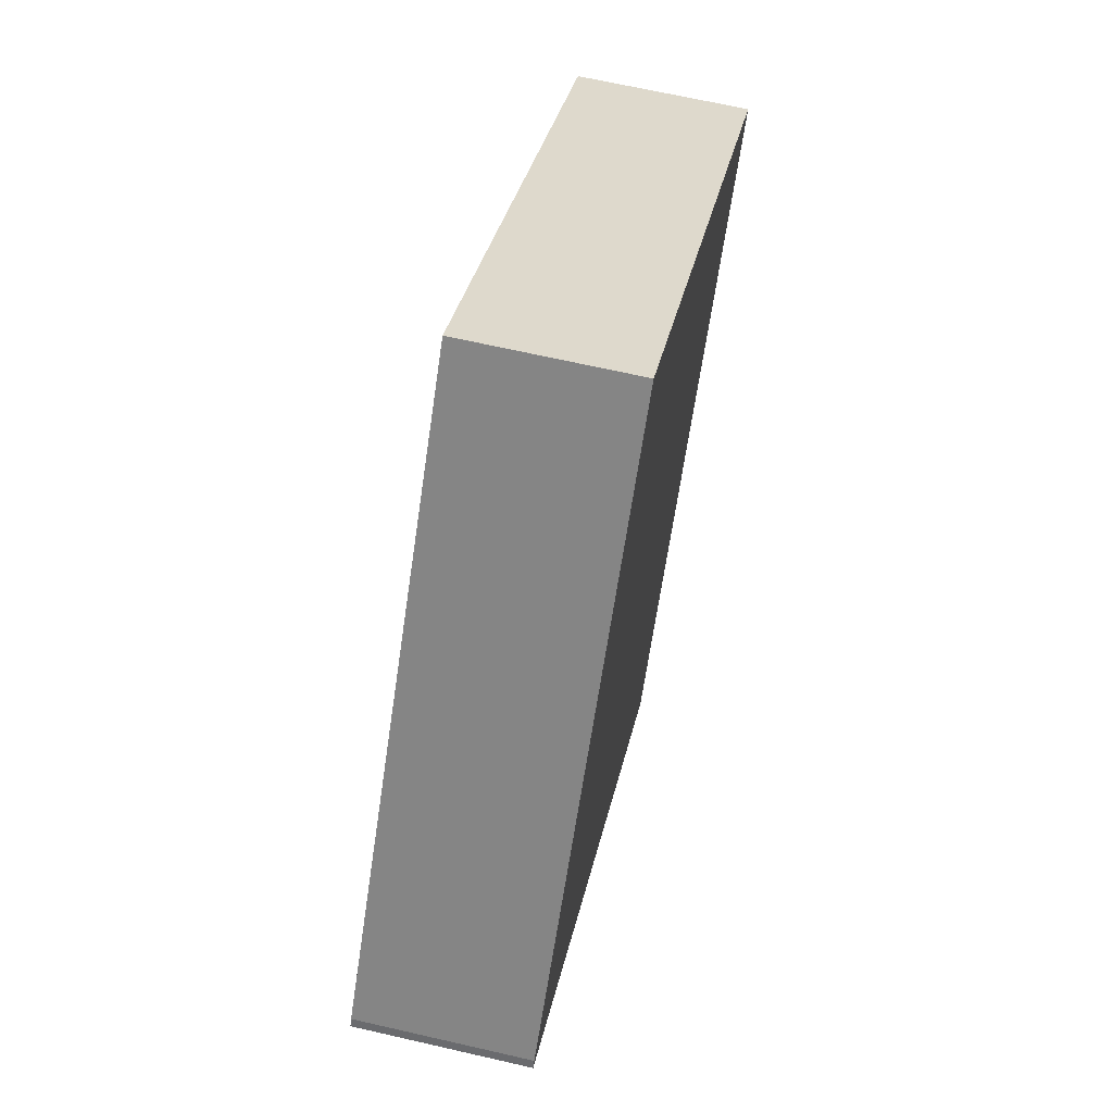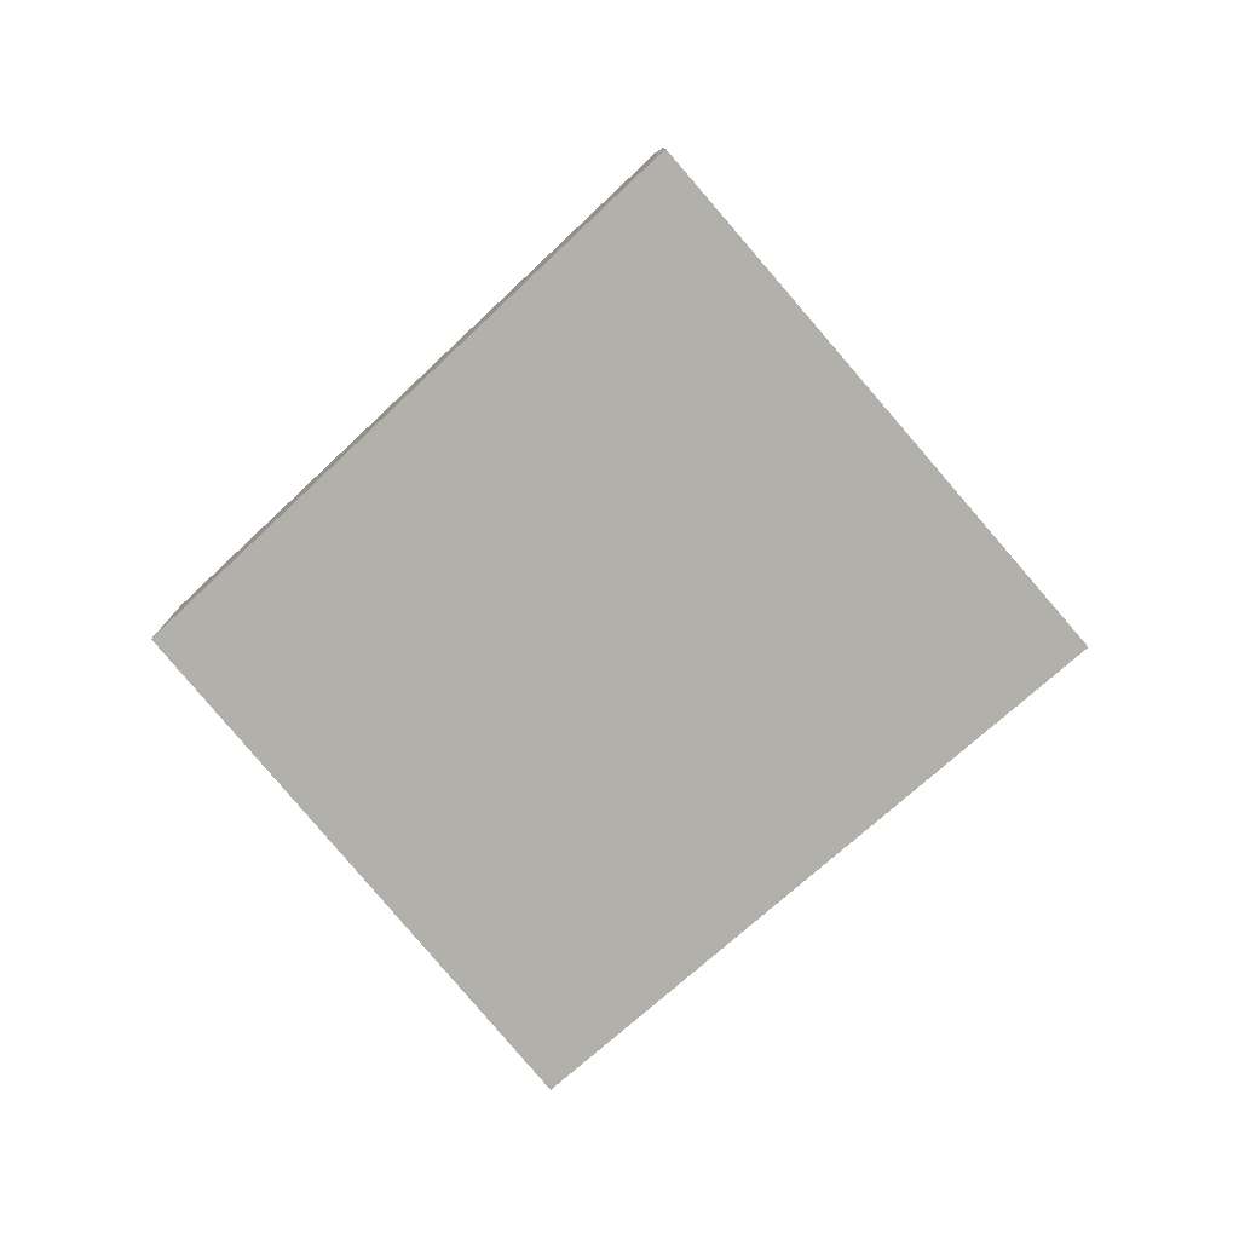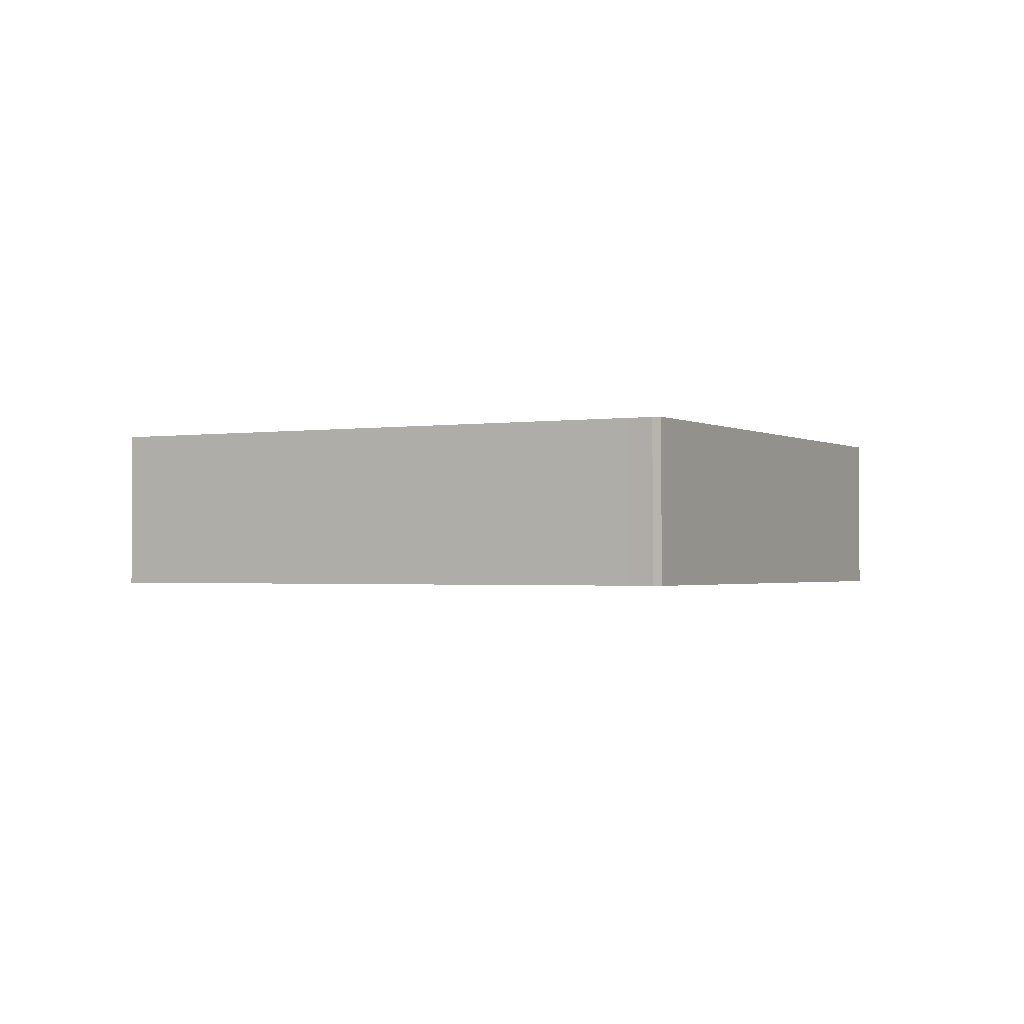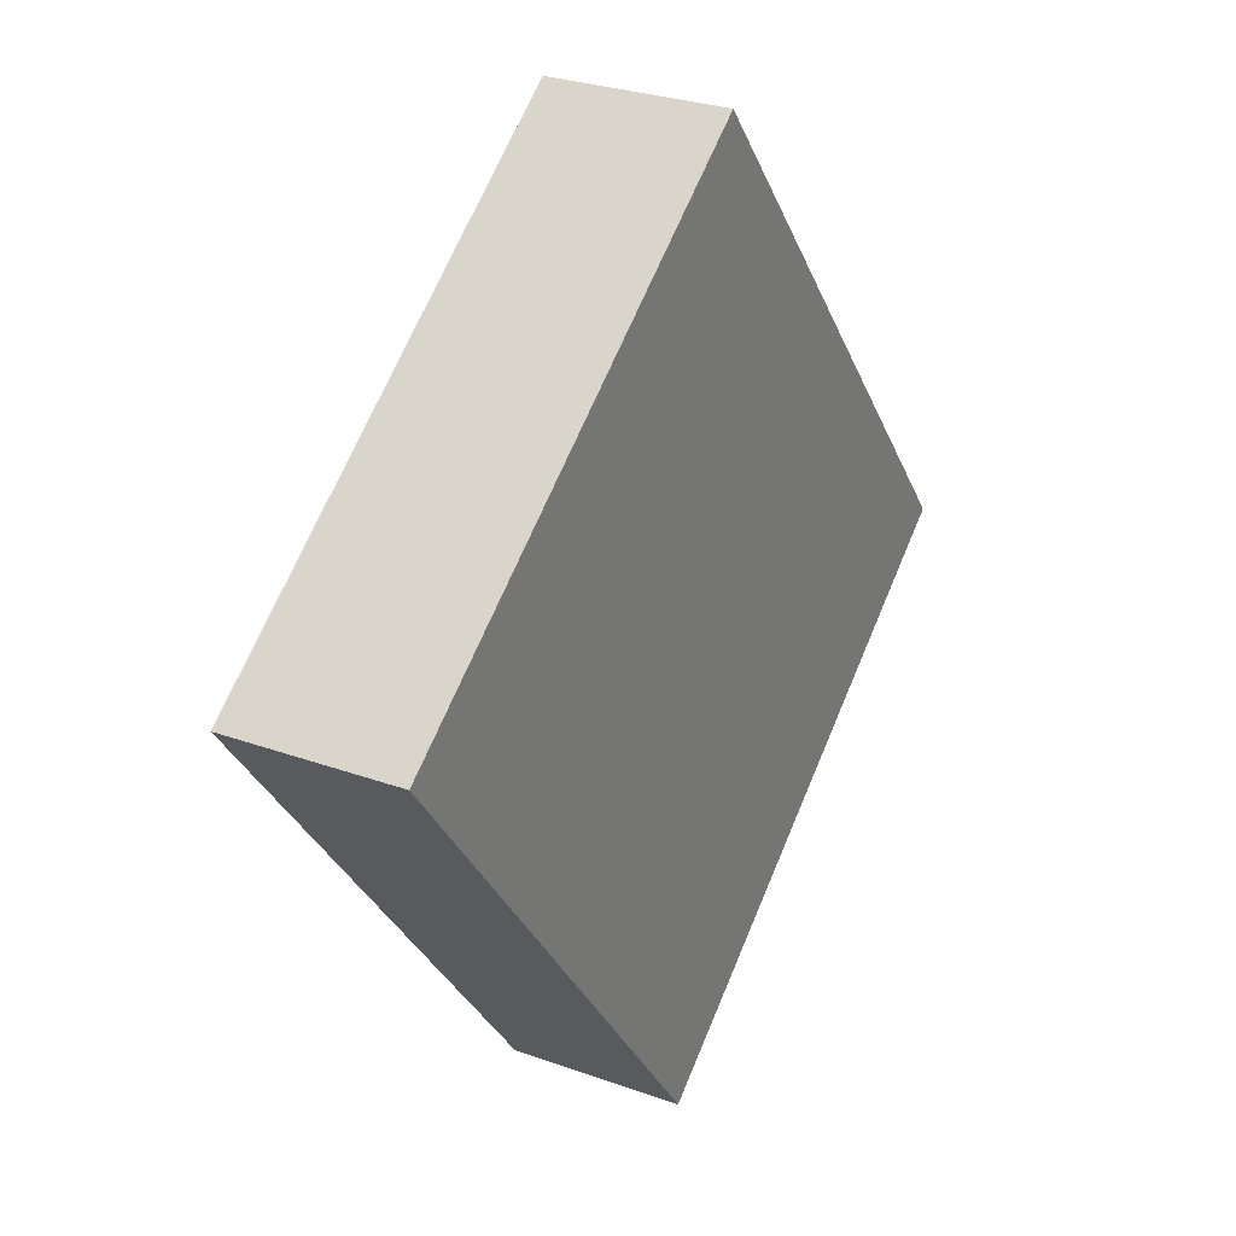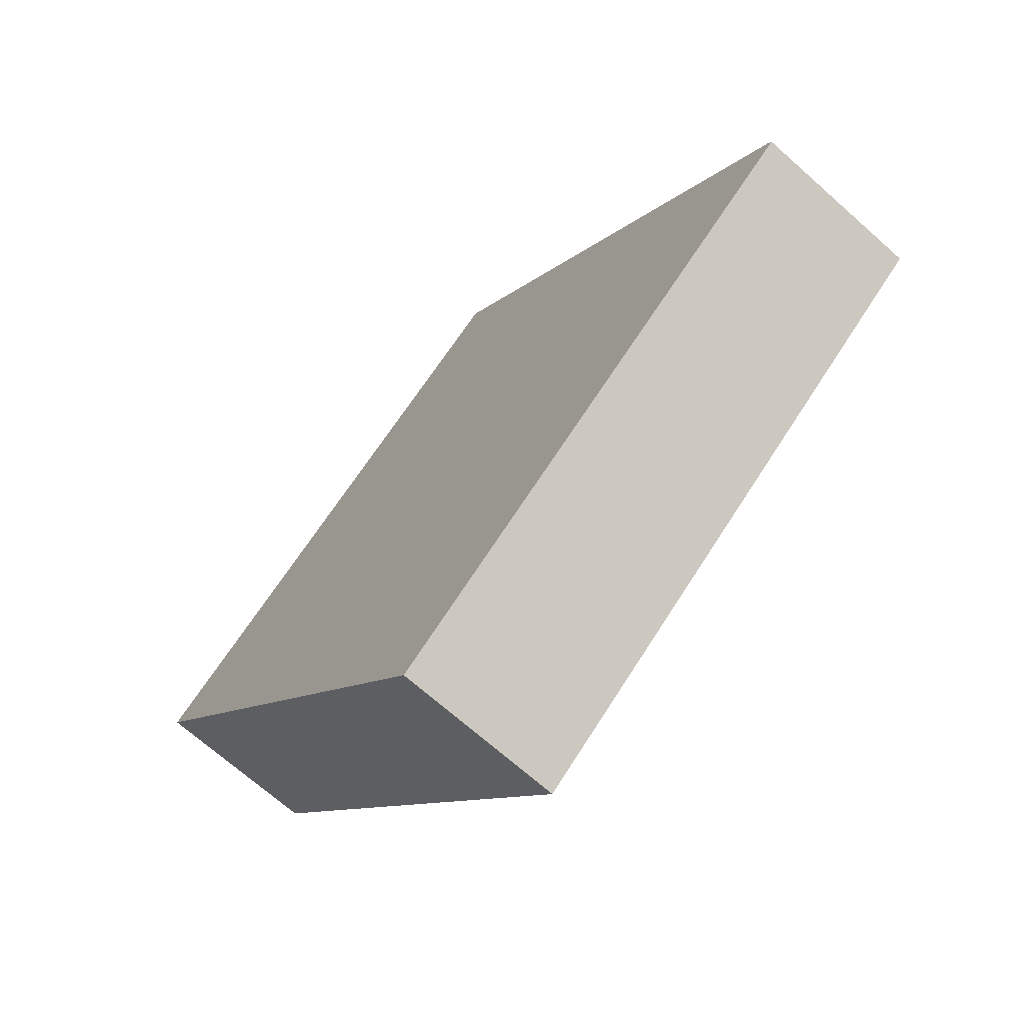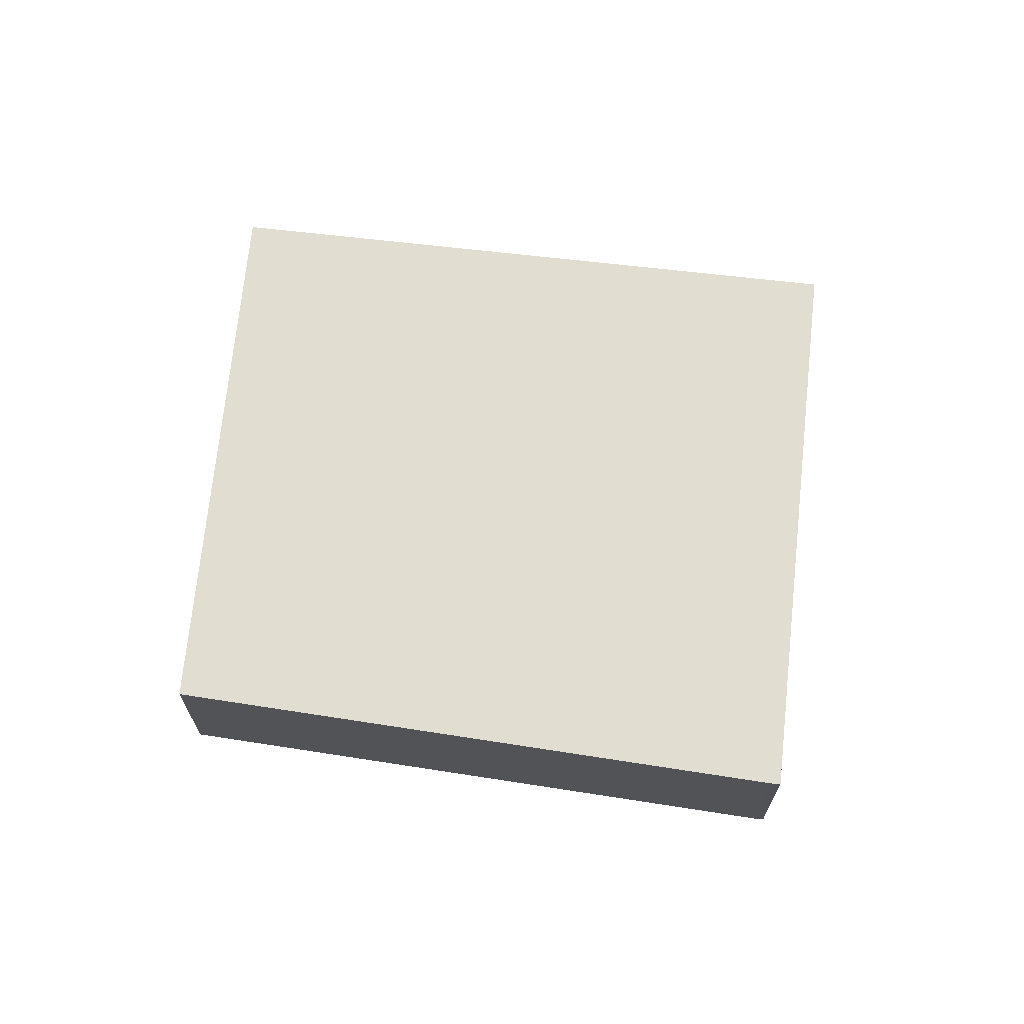
<metadata>
{"format":"obj","ext":"obj","renderer":"f3d","projection":"perspective","resolution":1024,"background":"white","views":[{"elev":66.2,"azim":103.0,"up":"+Z"},{"elev":-78.5,"azim":94.1,"up":"+Y"},{"elev":-1.4,"azim":80.8,"up":"+Y"},{"elev":28.3,"azim":-61.4,"up":"+Z"},{"elev":-69.2,"azim":48.3,"up":"+Z"},{"elev":68.4,"azim":59.7,"up":"+Y"}]}
</metadata>
<code>
v  5.259 1.816 3.761
v  4.412 1.816 -5.876
v  0 1.816 1.112e-16
v  9.64 1.816 -1.623
v  4.475 1.816 -5.96
v  9.867 1.816 -1.925
v  9.816 1.816 -1.839
v  0 0 0
v  5.259 -2.303e-16 3.761
v  9.64 9.938e-17 -1.623
v  9.816 1.126e-16 -1.839
v  9.867 1.179e-16 -1.925
v  4.475 3.649e-16 -5.96
v  4.412 3.598e-16 -5.876
g defaultobject
f 1 2 3
f 2 1 4
f 2 4 5
f 5 4 6
f 6 4 7
f 8 1 3
f 1 8 9
f 9 4 1
f 4 9 10
f 4 10 7
f 7 10 11
f 11 6 7
f 6 11 12
f 12 5 6
f 5 12 13
f 2 8 3
f 8 2 5
f 8 5 14
f 14 5 13
f 11 13 12
f 13 11 10
f 13 10 9
f 13 9 14
f 14 9 8

</code>
